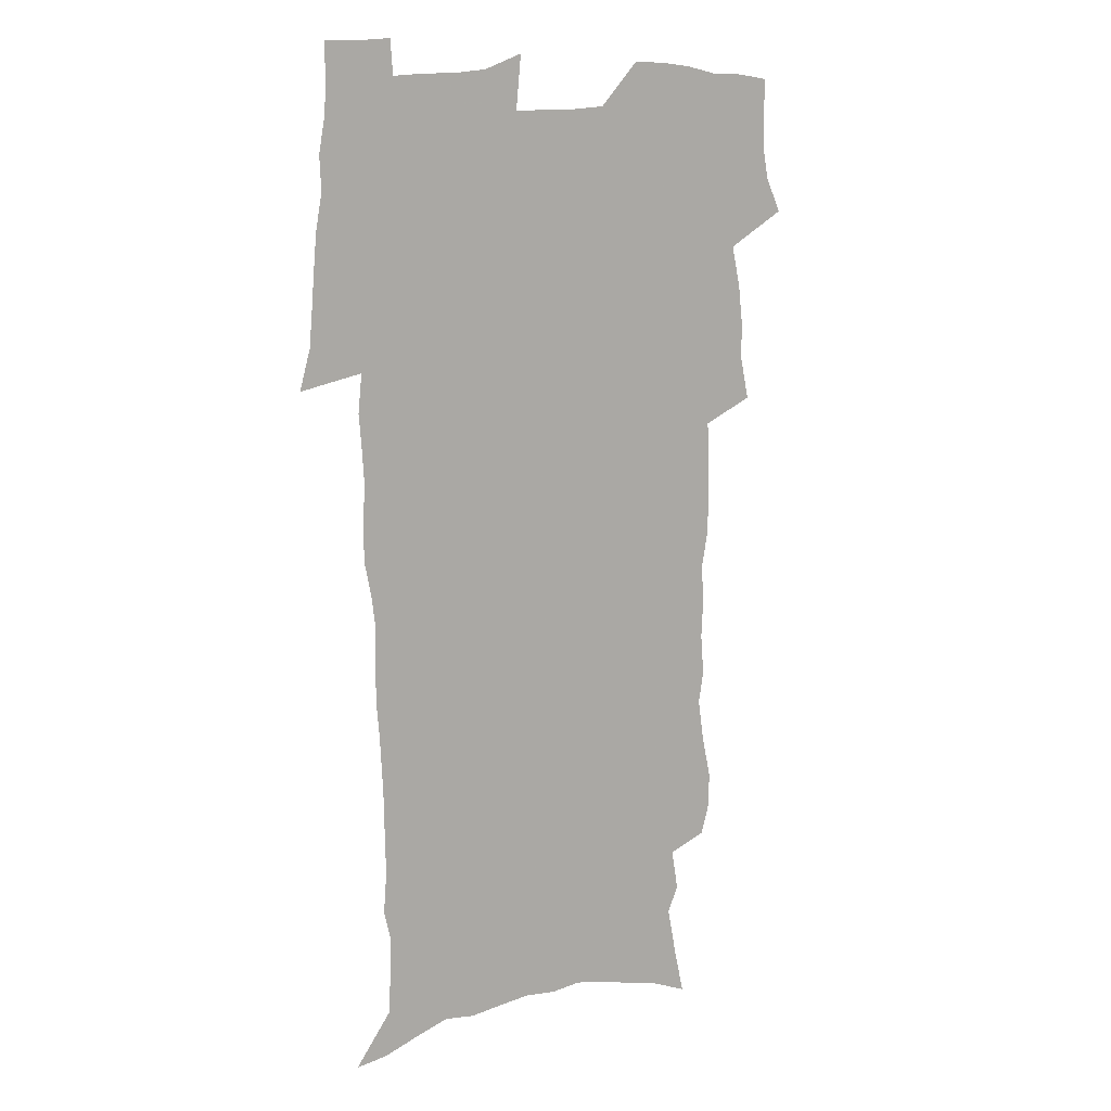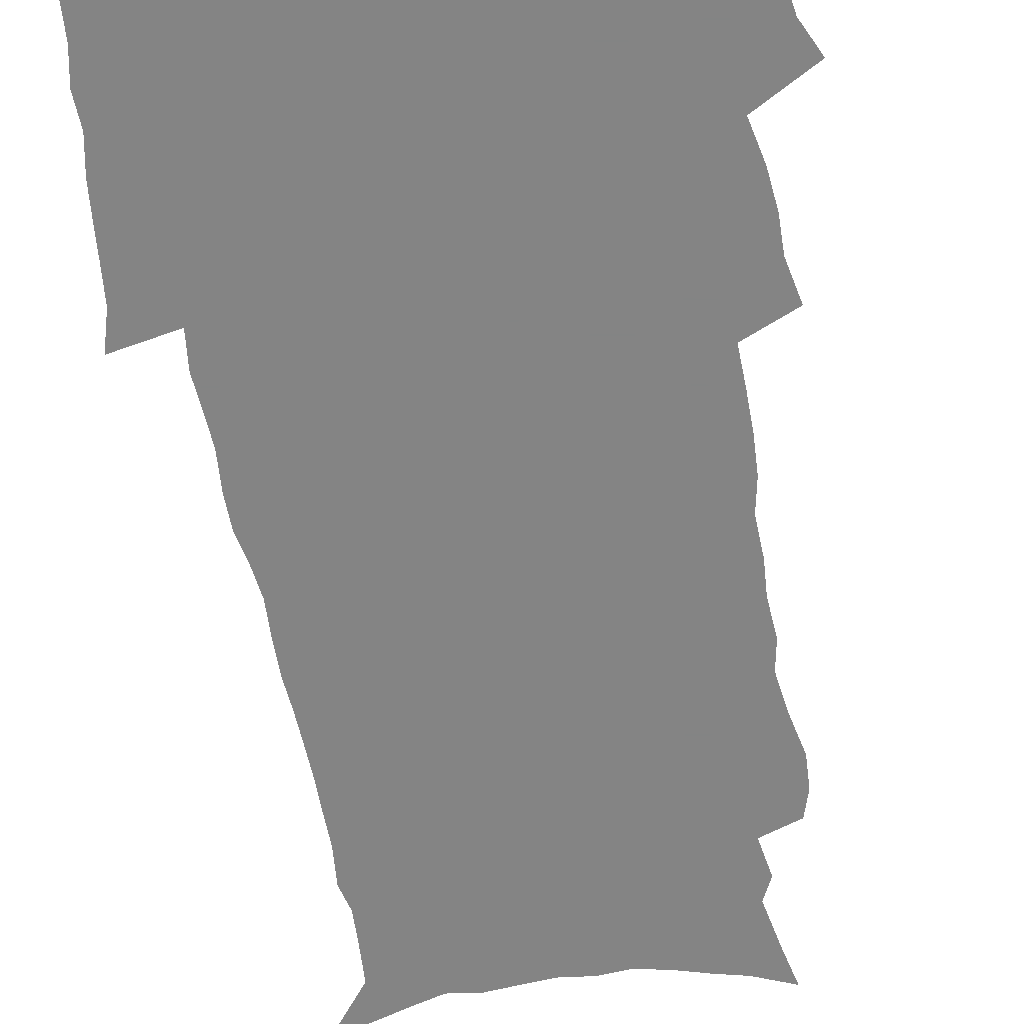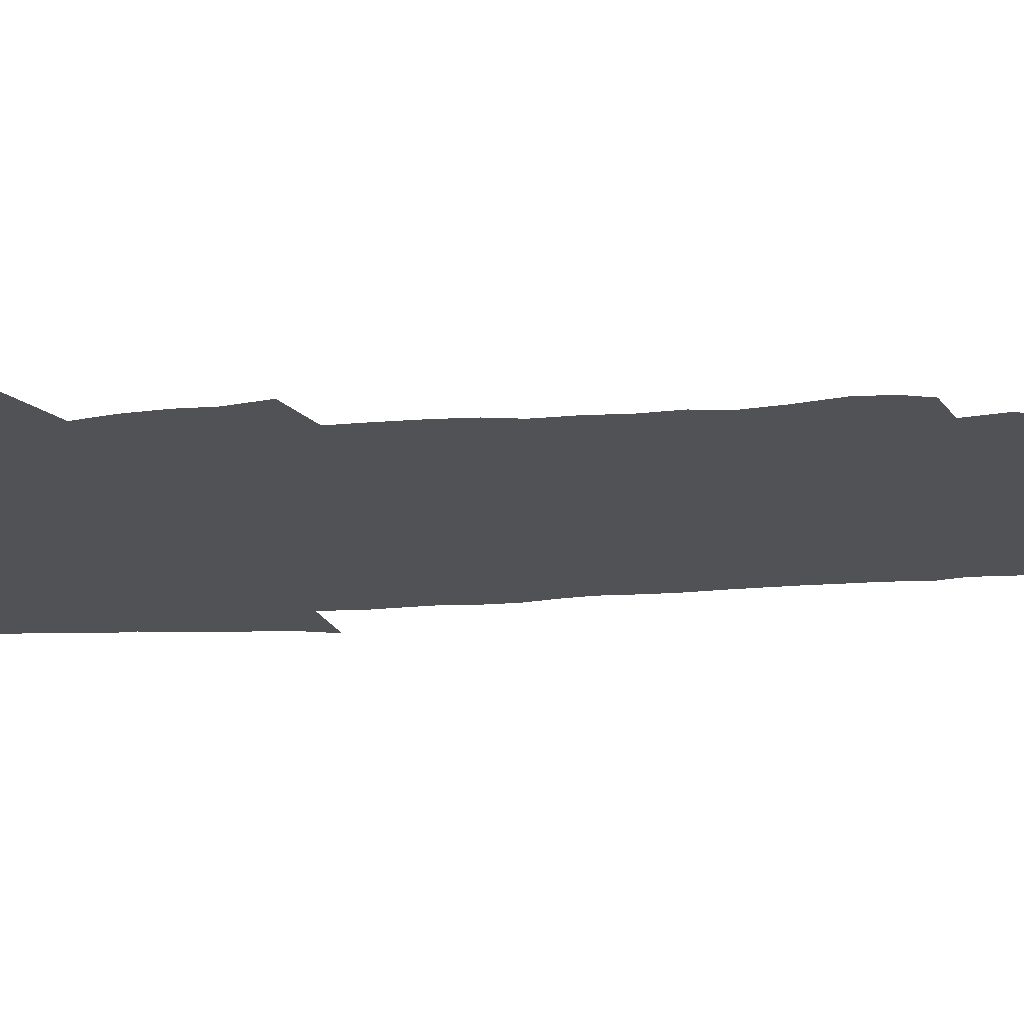
<metadata>
{"format":"obj","ext":"obj","renderer":"f3d","projection":"perspective","resolution":1024,"background":"white","views":[{"elev":11.6,"azim":144.8,"up":"+Y"},{"elev":-61.3,"azim":-170.6,"up":"+Z"},{"elev":-20.7,"azim":-83.2,"up":"+Z"}]}
</metadata>
<code>
v 470.1 523.6 0
v 477.4 538.6 0
v 480.1 553.3 0
v 480.1 568 0
v 479.7 582.7 0
v 486.9 438.9 0
v 491 457.6 0
v 491 473.4 0
v 492.9 490.2 0
v 497 508.4 0
v 497.8 523 0
v 496.4 538 0
v 496.9 552.7 0
v 497.8 566.8 0
v 494.3 584.7 0
v 510.5 233.1 0
v 506.8 245.6 0
v 506.3 260.7 0
v 510.5 279.7 0
v 513.3 297.8 0
v 510.9 311.5 0
v 512.4 329.1 0
v 511.5 344.8 0
v 512.4 362.6 0
v 509.6 377.3 0
v 509.1 393.8 0
v 509.4 411.1 0
v 510.2 428.7 0
v 508.6 444.3 0
v 510.4 461.2 0
v 508.4 475.9 0
v 511.1 492.8 0
v 512.6 508.5 0
v 513.2 523.2 0
v 511 538.4 0
v 513.9 552.9 0
v 512 568.3 0
v 509.4 585 0
v 521.1 156.8 0
v 525.6 176 0
v 530 198.1 0
v 525 208.9 0
v 528.1 226.8 0
v 529.7 244.1 0
v 532.6 262.5 0
v 532.9 278 0
v 532.2 292.8 0
v 532.6 308.6 0
v 531.3 323.1 0
v 531 338.8 0
v 530.3 354.1 0
v 530.4 370.4 0
v 529.5 385.8 0
v 528.4 401.1 0
v 527.5 416.5 0
v 528.6 433.5 0
v 527.5 448.4 0
v 528.4 464.3 0
v 527.3 479 0
v 529.5 495 0
v 528.3 509.5 0
v 528.3 524.1 0
v 529 538.7 0
v 528.4 553.4 0
v 526.5 569.6 0
v 523.7 587.9 0
v 538.9 164.1 0
v 537.5 176.1 0
v 545.1 204.5 0
v 544.5 219.3 0
v 545.1 235.3 0
v 548 253.7 0
v 548.6 269.5 0
v 548.6 284.7 0
v 549.1 300.5 0
v 547.9 314.5 0
v 547 329.2 0
v 549 347.4 0
v 547.4 360.7 0
v 546.7 375.8 0
v 546.2 391.1 0
v 545.1 405.7 0
v 544.6 420.9 0
v 543.5 435.5 0
v 544.1 451.2 0
v 544.4 466.5 0
v 544.5 481.3 0
v 544.6 495.9 0
v 544.5 510.2 0
v 545.1 524.4 0
v 544.6 538.5 0
v 544.4 552.4 0
v 541.2 570.7 0
v 538.2 589.4 0
v 552.4 167.3 0
v 556.3 188.3 0
v 559.6 209.4 0
v 561.4 227.4 0
v 563.2 244.9 0
v 563.5 260 0
v 563 274.3 0
v 563.2 289.7 0
v 562.8 304.1 0
v 562.2 318.7 0
v 562 334 0
v 561.6 348.2 0
v 562 364.5 0
v 561.6 379.4 0
v 560.7 393.8 0
v 561.3 409.9 0
v 560.4 424 0
v 560 438.7 0
v 559.7 453.4 0
v 560 468.3 0
v 560.2 482.8 0
v 559.9 496.8 0
v 559.8 510.8 0
v 559.6 524.8 0
v 559.5 538.7 0
v 558.5 553.1 0
v 556.2 570.1 0
v 553.1 589.5 0
v 567.5 171.7 0
v 571 192.1 0
v 574.8 215.6 0
v 575.7 232.1 0
v 576.2 247.4 0
v 576.6 262.7 0
v 576.9 278.1 0
v 576.4 292.1 0
v 576 306.6 0
v 576.2 322.1 0
v 576.2 337.2 0
v 576.2 352.1 0
v 576.7 368.4 0
v 575.9 382.2 0
v 574.6 395.7 0
v 575 411.1 0
v 574.3 425 0
v 575 441.1 0
v 574.6 455 0
v 574.3 469.2 0
v 574.3 483.3 0
v 574.1 497.3 0
v 574.2 511.3 0
v 574.3 525.1 0
v 574.1 538.7 0
v 572.8 553.8 0
v 570.7 570.9 0
v 582.6 174.7 0
v 583.9 189.2 0
v 587.4 215.4 0
v 588.9 234.6 0
v 589.5 250.4 0
v 589.2 263.5 0
v 589.6 279.9 0
v 589.3 293.9 0
v 589.3 308.9 0
v 589.7 324.8 0
v 589.5 338.8 0
v 589.1 351.6 0
v 589.7 369.8 0
v 589.8 384.7 0
v 589 398.1 0
v 588.7 412.2 0
v 587.8 425.4 0
v 588.6 441.6 0
v 588.6 455.9 0
v 588.5 469.9 0
v 588.5 484 0
v 588.5 497.9 0
v 588.7 511.8 0
v 588.3 525.5 0
v 588 539.1 0
v 587.3 553.8 0
v 586 569.7 0
v 596.6 173.6 0
v 598.9 194.9 0
v 600.4 216.2 0
v 601.5 235.5 0
v 601.8 250.8 0
v 601.6 263.9 0
v 602.3 280.9 0
v 602.2 295 0
v 602.3 310.6 0
v 602.4 324.6 0
v 602.4 338.9 0
v 602.7 354.3 0
v 602.7 369 0
v 602.7 385.5 0
v 602.6 399.1 0
v 602.4 413.3 0
v 602.2 427.4 0
v 602.3 441.7 0
v 602.5 456.7 0
v 602.6 470.7 0
v 602.4 484.4 0
v 602.6 498.5 0
v 602.7 512.2 0
v 602.4 525.7 0
v 601.9 539.9 0
v 601.5 554 0
v 600.6 569.5 0
v 611.5 175.3 0
v 612.8 197.8 0
v 613.4 215.2 0
v 614 234.7 0
v 614.3 251.3 0
v 614.6 265.8 0
v 615 280 0
v 615.1 296.2 0
v 615.1 310.7 0
v 615.1 325.8 0
v 615.3 337.9 0
v 615.9 356.1 0
v 615.9 370.3 0
v 616.1 384.2 0
v 615.9 399.4 0
v 615.9 413.3 0
v 616 428.2 0
v 616.1 441.9 0
v 616.1 457.2 0
v 616.2 470.7 0
v 616.2 484.5 0
v 616.3 498.4 0
v 616.3 512.2 0
v 616.2 525.9 0
v 616.2 539.5 0
v 615.8 554.2 0
v 615.3 569.2 0
v 613 592.5 0
v 626 174.1 0
v 626.4 197.5 0
v 626.5 217 0
v 626.8 233.4 0
v 627.1 249.1 0
v 627.2 264.1 0
v 628.2 277.8 0
v 627.7 296.4 0
v 627.9 310.8 0
v 628.3 324.8 0
v 628.7 341.1 0
v 628.8 356 0
v 629 370.2 0
v 629.3 384.2 0
v 629.3 399.1 0
v 629.5 413.3 0
v 629.8 427.3 0
v 629.8 442 0
v 629.9 456.3 0
v 629.9 470.5 0
v 629.9 484.4 0
v 630.5 498 0
v 630 512.3 0
v 630.3 526 0
v 630.2 539.9 0
v 630.1 554.1 0
v 629.9 569.9 0
v 630.7 585.9 0
v 640.5 172.8 0
v 640.2 194.8 0
v 639.6 215.7 0
v 639.5 232.7 0
v 640.3 246.6 0
v 641.3 259.8 0
v 641 277.5 0
v 641.1 293.2 0
v 640.8 309.2 0
v 641.7 322.6 0
v 641.6 339.9 0
v 641.9 354.5 0
v 642.1 369.1 0
v 642.7 383.1 0
v 643.3 397.4 0
v 643.4 412.1 0
v 643.5 426.8 0
v 644 441 0
v 644.1 455.4 0
v 644.1 469.8 0
v 644.5 483.8 0
v 644.4 498 0
v 644.9 511.9 0
v 644.3 526.2 0
v 644.3 540 0
v 644.5 554.3 0
v 644.8 570.2 0
v 645.8 584.4 0
v 654.7 174.7 0
v 654.3 192.5 0
v 653 212.8 0
v 652.9 229.4 0
v 653.6 244.4 0
v 653.6 260.6 0
v 654.8 274.3 0
v 654.2 291.1 0
v 654.8 305.8 0
v 654.6 322 0
v 655.7 336.2 0
v 656.2 350.9 0
v 656.3 366.2 0
v 656.3 381.5 0
v 657.5 395.4 0
v 657.8 410.3 0
v 657.9 425.2 0
v 658.3 439.8 0
v 658.5 454.3 0
v 658.9 468.7 0
v 659.1 483.1 0
v 658.4 497.8 0
v 659 511.7 0
v 658.8 526 0
v 659.1 540.1 0
v 659.1 554.4 0
v 659.6 569.1 0
v 660.4 584.1 0
v 669.9 170.3 0
v 670 186.2 0
v 668.3 206.4 0
v 667.8 223.7 0
v 668.3 239.3 0
v 668.3 255.2 0
v 668.7 270.5 0
v 668.4 286.7 0
v 668.9 301.8 0
v 668.7 318 0
v 669.6 332.7 0
v 670.4 347.5 0
v 670.6 362.9 0
v 672.1 377.1 0
v 674.5 390.9 0
v 673.3 407.3 0
v 674.3 421.9 0
v 673.8 437.5 0
v 674.7 452 0
v 674.8 466.9 0
v 675.1 481.6 0
v 674.8 496.5 0
v 673.6 511.3 0
v 674.6 525.5 0
v 673.1 540.4 0
v 673.6 554.1 0
v 674 568 0
v 675 583.1 0
v 676.1 597.8 0
v 685.7 165.2 0
v 683.7 185 0
v 682.9 202 0
v 682.4 218.6 0
v 685.5 231.3 0
v 684.1 248.8 0
v 684.5 263.9 0
v 684.7 279.5 0
v 685.4 294.6 0
v 686.3 309.8 0
v 687.6 324.6 0
v 687.8 340.5 0
v 687.3 357.1 0
v 689.2 371.5 0
v 692.2 385.5 0
v 692.5 401.2 0
v 691.4 418 0
v 692.5 433.1 0
v 693.7 448.1 0
v 692.1 464.5 0
v 693.3 479.2 0
v 694.3 493.9 0
v 691.6 509.7 0
v 691.7 524.3 0
v 689.6 539.5 0
v 688.7 553.8 0
v 688.3 567.7 0
v 689.7 582 0
v 690.8 596.7 0
v 699.9 163.7 0
v 720.5 459 0
v 715.7 476 0
v 714.3 491.5 0
v 713.1 506.9 0
v 711.7 522.1 0
v 708.8 537.9 0
v 709.6 552.6 0
v 706.7 567.7 0
v 706 582.1 0
v 706.3 596.6 0
f 10 11 1
f 1 11 2
f 11 12 2
f 2 12 3
f 12 13 3
f 3 13 4
f 13 14 4
f 4 14 5
f 14 15 5
f 28 29 6
f 6 29 7
f 29 30 7
f 7 30 8
f 30 31 8
f 8 31 9
f 31 32 9
f 9 32 10
f 32 33 10
f 10 33 11
f 33 34 11
f 11 34 12
f 34 35 12
f 12 35 13
f 35 36 13
f 13 36 14
f 36 37 14
f 14 37 15
f 37 38 15
f 43 44 16
f 16 44 17
f 44 45 17
f 17 45 18
f 45 46 18
f 18 46 19
f 46 47 19
f 19 47 20
f 47 48 20
f 20 48 21
f 48 49 21
f 21 49 22
f 49 50 22
f 22 50 23
f 50 51 23
f 23 51 24
f 51 52 24
f 24 52 25
f 52 53 25
f 25 53 26
f 53 54 26
f 26 54 27
f 54 55 27
f 27 55 28
f 55 56 28
f 28 56 29
f 56 57 29
f 29 57 30
f 57 58 30
f 30 58 31
f 58 59 31
f 31 59 32
f 59 60 32
f 32 60 33
f 60 61 33
f 33 61 34
f 61 62 34
f 34 62 35
f 62 63 35
f 35 63 36
f 63 64 36
f 36 64 37
f 64 65 37
f 37 65 38
f 65 66 38
f 39 67 40
f 67 68 40
f 40 68 41
f 68 69 41
f 41 69 42
f 69 70 42
f 42 70 43
f 70 71 43
f 43 71 44
f 71 72 44
f 44 72 45
f 72 73 45
f 45 73 46
f 73 74 46
f 46 74 47
f 74 75 47
f 47 75 48
f 75 76 48
f 48 76 49
f 76 77 49
f 49 77 50
f 77 78 50
f 50 78 51
f 78 79 51
f 51 79 52
f 79 80 52
f 52 80 53
f 80 81 53
f 53 81 54
f 81 82 54
f 54 82 55
f 82 83 55
f 55 83 56
f 83 84 56
f 56 84 57
f 84 85 57
f 57 85 58
f 85 86 58
f 58 86 59
f 86 87 59
f 59 87 60
f 87 88 60
f 60 88 61
f 88 89 61
f 61 89 62
f 89 90 62
f 62 90 63
f 90 91 63
f 63 91 64
f 91 92 64
f 64 92 65
f 92 93 65
f 65 93 66
f 93 94 66
f 67 95 68
f 95 96 68
f 68 96 69
f 96 97 69
f 69 97 70
f 97 98 70
f 70 98 71
f 98 99 71
f 71 99 72
f 99 100 72
f 72 100 73
f 100 101 73
f 73 101 74
f 101 102 74
f 74 102 75
f 102 103 75
f 75 103 76
f 103 104 76
f 76 104 77
f 104 105 77
f 77 105 78
f 105 106 78
f 78 106 79
f 106 107 79
f 79 107 80
f 107 108 80
f 80 108 81
f 108 109 81
f 81 109 82
f 109 110 82
f 82 110 83
f 110 111 83
f 83 111 84
f 111 112 84
f 84 112 85
f 112 113 85
f 85 113 86
f 113 114 86
f 86 114 87
f 114 115 87
f 87 115 88
f 115 116 88
f 88 116 89
f 116 117 89
f 89 117 90
f 117 118 90
f 90 118 91
f 118 119 91
f 91 119 92
f 119 120 92
f 92 120 93
f 120 121 93
f 93 121 94
f 121 122 94
f 95 123 96
f 123 124 96
f 96 124 97
f 124 125 97
f 97 125 98
f 125 126 98
f 98 126 99
f 126 127 99
f 99 127 100
f 127 128 100
f 100 128 101
f 128 129 101
f 101 129 102
f 129 130 102
f 102 130 103
f 130 131 103
f 103 131 104
f 131 132 104
f 104 132 105
f 132 133 105
f 105 133 106
f 133 134 106
f 106 134 107
f 134 135 107
f 107 135 108
f 135 136 108
f 108 136 109
f 136 137 109
f 109 137 110
f 137 138 110
f 110 138 111
f 138 139 111
f 111 139 112
f 139 140 112
f 112 140 113
f 140 141 113
f 113 141 114
f 141 142 114
f 114 142 115
f 142 143 115
f 115 143 116
f 143 144 116
f 116 144 117
f 144 145 117
f 117 145 118
f 145 146 118
f 118 146 119
f 146 147 119
f 119 147 120
f 147 148 120
f 120 148 121
f 148 149 121
f 121 149 122
f 123 150 124
f 150 151 124
f 124 151 125
f 151 152 125
f 125 152 126
f 152 153 126
f 126 153 127
f 153 154 127
f 127 154 128
f 154 155 128
f 128 155 129
f 155 156 129
f 129 156 130
f 156 157 130
f 130 157 131
f 157 158 131
f 131 158 132
f 158 159 132
f 132 159 133
f 159 160 133
f 133 160 134
f 160 161 134
f 134 161 135
f 161 162 135
f 135 162 136
f 162 163 136
f 136 163 137
f 163 164 137
f 137 164 138
f 164 165 138
f 138 165 139
f 165 166 139
f 139 166 140
f 166 167 140
f 140 167 141
f 167 168 141
f 141 168 142
f 168 169 142
f 142 169 143
f 169 170 143
f 143 170 144
f 170 171 144
f 144 171 145
f 171 172 145
f 145 172 146
f 172 173 146
f 146 173 147
f 173 174 147
f 147 174 148
f 174 175 148
f 148 175 149
f 175 176 149
f 150 177 151
f 177 178 151
f 151 178 152
f 178 179 152
f 152 179 153
f 179 180 153
f 153 180 154
f 180 181 154
f 154 181 155
f 181 182 155
f 155 182 156
f 182 183 156
f 156 183 157
f 183 184 157
f 157 184 158
f 184 185 158
f 158 185 159
f 185 186 159
f 159 186 160
f 186 187 160
f 160 187 161
f 187 188 161
f 161 188 162
f 188 189 162
f 162 189 163
f 189 190 163
f 163 190 164
f 190 191 164
f 164 191 165
f 191 192 165
f 165 192 166
f 192 193 166
f 166 193 167
f 193 194 167
f 167 194 168
f 194 195 168
f 168 195 169
f 195 196 169
f 169 196 170
f 196 197 170
f 170 197 171
f 197 198 171
f 171 198 172
f 198 199 172
f 172 199 173
f 199 200 173
f 173 200 174
f 200 201 174
f 174 201 175
f 201 202 175
f 175 202 176
f 202 203 176
f 177 204 178
f 204 205 178
f 178 205 179
f 205 206 179
f 179 206 180
f 206 207 180
f 180 207 181
f 207 208 181
f 181 208 182
f 208 209 182
f 182 209 183
f 209 210 183
f 183 210 184
f 210 211 184
f 184 211 185
f 211 212 185
f 185 212 186
f 212 213 186
f 186 213 187
f 213 214 187
f 187 214 188
f 214 215 188
f 188 215 189
f 215 216 189
f 189 216 190
f 216 217 190
f 190 217 191
f 217 218 191
f 191 218 192
f 218 219 192
f 192 219 193
f 219 220 193
f 193 220 194
f 220 221 194
f 194 221 195
f 221 222 195
f 195 222 196
f 222 223 196
f 196 223 197
f 223 224 197
f 197 224 198
f 224 225 198
f 198 225 199
f 225 226 199
f 199 226 200
f 226 227 200
f 200 227 201
f 227 228 201
f 201 228 202
f 228 229 202
f 202 229 203
f 229 230 203
f 204 232 205
f 232 233 205
f 205 233 206
f 233 234 206
f 206 234 207
f 234 235 207
f 207 235 208
f 235 236 208
f 208 236 209
f 236 237 209
f 209 237 210
f 237 238 210
f 210 238 211
f 238 239 211
f 211 239 212
f 239 240 212
f 212 240 213
f 240 241 213
f 213 241 214
f 241 242 214
f 214 242 215
f 242 243 215
f 215 243 216
f 243 244 216
f 216 244 217
f 244 245 217
f 217 245 218
f 245 246 218
f 218 246 219
f 246 247 219
f 219 247 220
f 247 248 220
f 220 248 221
f 248 249 221
f 221 249 222
f 249 250 222
f 222 250 223
f 250 251 223
f 223 251 224
f 251 252 224
f 224 252 225
f 252 253 225
f 225 253 226
f 253 254 226
f 226 254 227
f 254 255 227
f 227 255 228
f 255 256 228
f 228 256 229
f 256 257 229
f 229 257 230
f 257 258 230
f 230 258 231
f 258 259 231
f 232 260 233
f 260 261 233
f 233 261 234
f 261 262 234
f 234 262 235
f 262 263 235
f 235 263 236
f 263 264 236
f 236 264 237
f 264 265 237
f 237 265 238
f 265 266 238
f 238 266 239
f 266 267 239
f 239 267 240
f 267 268 240
f 240 268 241
f 268 269 241
f 241 269 242
f 269 270 242
f 242 270 243
f 270 271 243
f 243 271 244
f 271 272 244
f 244 272 245
f 272 273 245
f 245 273 246
f 273 274 246
f 246 274 247
f 274 275 247
f 247 275 248
f 275 276 248
f 248 276 249
f 276 277 249
f 249 277 250
f 277 278 250
f 250 278 251
f 278 279 251
f 251 279 252
f 279 280 252
f 252 280 253
f 280 281 253
f 253 281 254
f 281 282 254
f 254 282 255
f 282 283 255
f 255 283 256
f 283 284 256
f 256 284 257
f 284 285 257
f 257 285 258
f 285 286 258
f 258 286 259
f 286 287 259
f 260 288 261
f 288 289 261
f 261 289 262
f 289 290 262
f 262 290 263
f 290 291 263
f 263 291 264
f 291 292 264
f 264 292 265
f 292 293 265
f 265 293 266
f 293 294 266
f 266 294 267
f 294 295 267
f 267 295 268
f 295 296 268
f 268 296 269
f 296 297 269
f 269 297 270
f 297 298 270
f 270 298 271
f 298 299 271
f 271 299 272
f 299 300 272
f 272 300 273
f 300 301 273
f 273 301 274
f 301 302 274
f 274 302 275
f 302 303 275
f 275 303 276
f 303 304 276
f 276 304 277
f 304 305 277
f 277 305 278
f 305 306 278
f 278 306 279
f 306 307 279
f 279 307 280
f 307 308 280
f 280 308 281
f 308 309 281
f 281 309 282
f 309 310 282
f 282 310 283
f 310 311 283
f 283 311 284
f 311 312 284
f 284 312 285
f 312 313 285
f 285 313 286
f 313 314 286
f 286 314 287
f 314 315 287
f 288 316 289
f 316 317 289
f 289 317 290
f 317 318 290
f 290 318 291
f 318 319 291
f 291 319 292
f 319 320 292
f 292 320 293
f 320 321 293
f 293 321 294
f 321 322 294
f 294 322 295
f 322 323 295
f 295 323 296
f 323 324 296
f 296 324 297
f 324 325 297
f 297 325 298
f 325 326 298
f 298 326 299
f 326 327 299
f 299 327 300
f 327 328 300
f 300 328 301
f 328 329 301
f 301 329 302
f 329 330 302
f 302 330 303
f 330 331 303
f 303 331 304
f 331 332 304
f 304 332 305
f 332 333 305
f 305 333 306
f 333 334 306
f 306 334 307
f 334 335 307
f 307 335 308
f 335 336 308
f 308 336 309
f 336 337 309
f 309 337 310
f 337 338 310
f 310 338 311
f 338 339 311
f 311 339 312
f 339 340 312
f 312 340 313
f 340 341 313
f 313 341 314
f 341 342 314
f 314 342 315
f 342 343 315
f 316 345 317
f 345 346 317
f 317 346 318
f 346 347 318
f 318 347 319
f 347 348 319
f 319 348 320
f 348 349 320
f 320 349 321
f 349 350 321
f 321 350 322
f 350 351 322
f 322 351 323
f 351 352 323
f 323 352 324
f 352 353 324
f 324 353 325
f 353 354 325
f 325 354 326
f 354 355 326
f 326 355 327
f 355 356 327
f 327 356 328
f 356 357 328
f 328 357 329
f 357 358 329
f 329 358 330
f 358 359 330
f 330 359 331
f 359 360 331
f 331 360 332
f 360 361 332
f 332 361 333
f 361 362 333
f 333 362 334
f 362 363 334
f 334 363 335
f 363 364 335
f 335 364 336
f 364 365 336
f 336 365 337
f 365 366 337
f 337 366 338
f 366 367 338
f 338 367 339
f 367 368 339
f 339 368 340
f 368 369 340
f 340 369 341
f 369 370 341
f 341 370 342
f 370 371 342
f 342 371 343
f 371 372 343
f 343 372 344
f 372 373 344
f 345 374 346
f 364 375 365
f 375 376 365
f 365 376 366
f 376 377 366
f 366 377 367
f 377 378 367
f 367 378 368
f 378 379 368
f 368 379 369
f 379 380 369
f 369 380 370
f 380 381 370
f 370 381 371
f 381 382 371
f 371 382 372
f 382 383 372
f 372 383 373
f 383 384 373

</code>
